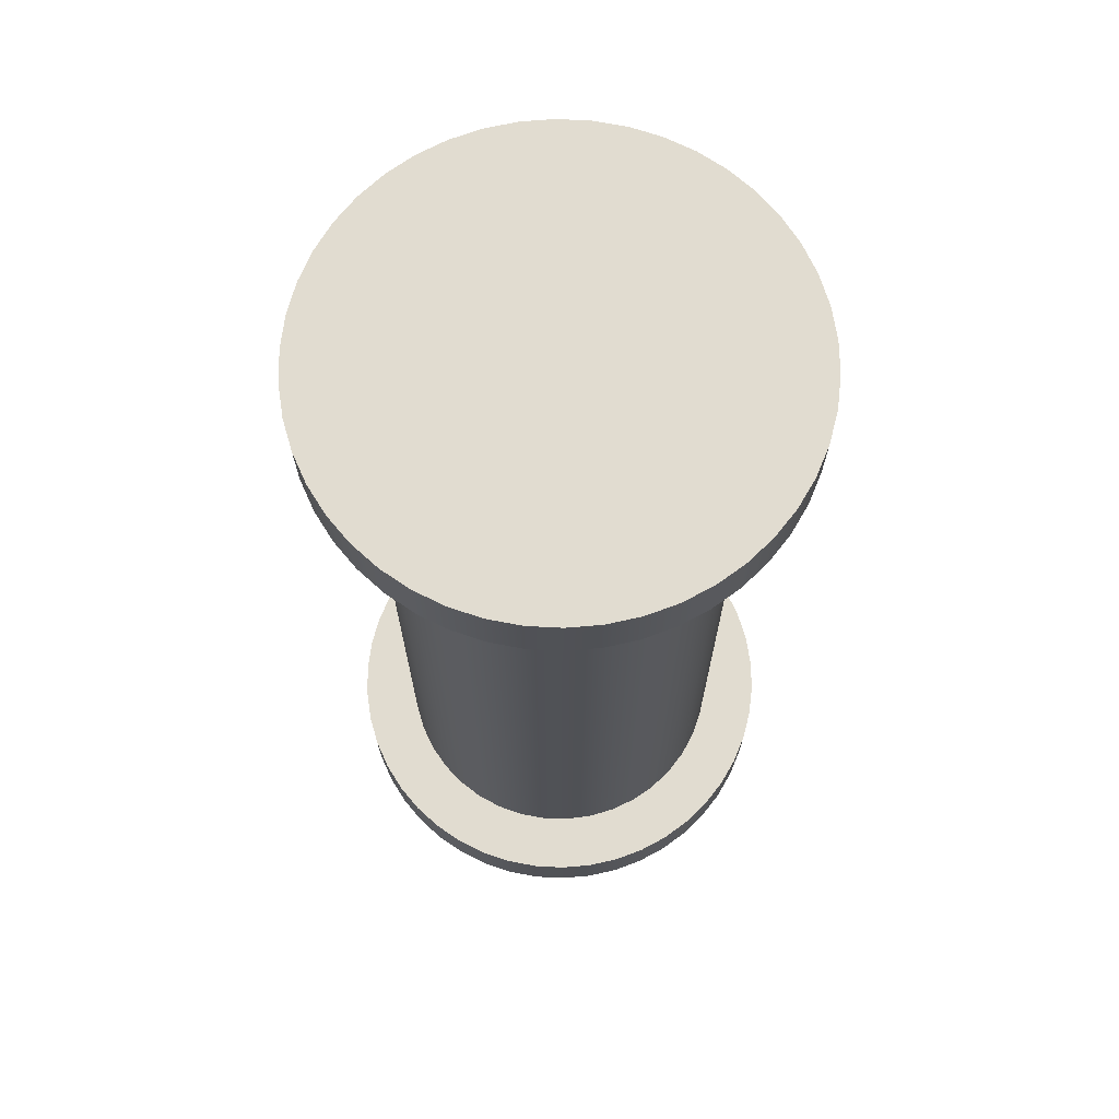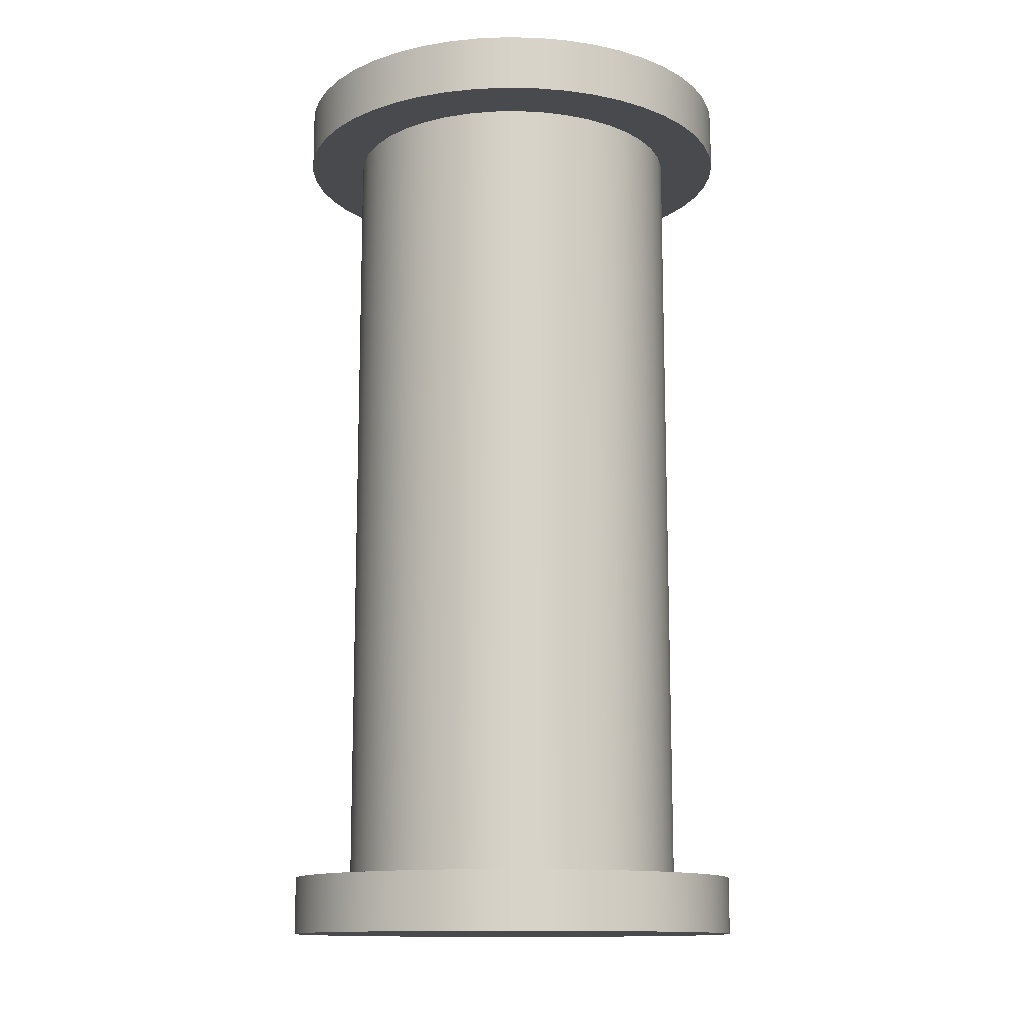
<metadata>
{"format":"obj","ext":"obj","renderer":"f3d","projection":"perspective","resolution":1024,"background":"white","views":[{"elev":69.4,"azim":42.1,"up":"+Z"},{"elev":-13.0,"azim":-65.1,"up":"+Z"}]}
</metadata>
<code>
v -2 -2.449e-16 7
v -1.981 0.2723 7
v -1.926 0.5396 7
v -1.834 0.7968 7
v -1.709 1.039 7
v -1.551 1.262 7
v -1.365 1.462 7
v -1.153 1.634 7
v -0.9201 1.776 7
v -0.6698 1.885 7
v -0.4069 1.958 7
v -0.1365 1.995 7
v 0.1365 1.995 7
v 0.4069 1.958 7
v 0.6698 1.885 7
v 0.9201 1.776 7
v 1.153 1.634 7
v 1.365 1.462 7
v 1.551 1.262 7
v 1.709 1.039 7
v 1.834 0.7968 7
v 1.926 0.5396 7
v 1.981 0.2723 7
v 2 0 7
v 1.981 -0.2723 7
v 1.926 -0.5396 7
v 1.834 -0.7968 7
v 1.709 -1.039 7
v 1.551 -1.262 7
v 1.365 -1.462 7
v 1.153 -1.634 7
v 0.9201 -1.776 7
v 0.6698 -1.885 7
v 0.4069 -1.958 7
v 0.1365 -1.995 7
v -0.1365 -1.995 7
v -0.4069 -1.958 7
v -0.6698 -1.885 7
v -0.9201 -1.776 7
v -1.153 -1.634 7
v -1.365 -1.462 7
v -1.551 -1.262 7
v -1.709 -1.039 7
v -1.834 -0.7968 7
v -1.926 -0.5396 7
v -1.981 -0.2723 7
v -1.5 -1.837e-16 7
v -1.482 -0.2347 7
v -1.427 -0.4635 7
v -1.337 -0.681 7
v -1.214 -0.8817 7
v -1.061 -1.061 7
v -0.8817 -1.214 7
v -0.681 -1.337 7
v -0.4635 -1.427 7
v -0.2347 -1.482 7
v 9.185e-17 -1.5 7
v 0.2347 -1.482 7
v 0.4635 -1.427 7
v 0.681 -1.337 7
v 0.8817 -1.214 7
v 1.061 -1.061 7
v 1.214 -0.8817 7
v 1.337 -0.681 7
v 1.427 -0.4635 7
v 1.482 -0.2347 7
v 1.5 0 7
v 1.482 0.2347 7
v 1.427 0.4635 7
v 1.337 0.681 7
v 1.214 0.8817 7
v 1.061 1.061 7
v 0.8817 1.214 7
v 0.681 1.337 7
v 0.4635 1.427 7
v 0.2347 1.482 7
v 9.185e-17 1.5 7
v -0.2347 1.482 7
v -0.4635 1.427 7
v -0.681 1.337 7
v -0.8817 1.214 7
v -1.061 1.061 7
v -1.214 0.8817 7
v -1.337 0.681 7
v -1.427 0.4635 7
v -1.482 0.2347 7
v -2 -2.449e-16 0
v -1.981 -0.2723 0
v -1.926 -0.5396 0
v -1.834 -0.7968 0
v -1.709 -1.039 0
v -1.551 -1.262 0
v -1.365 -1.462 0
v -1.153 -1.634 0
v -0.9201 -1.776 0
v -0.6698 -1.885 0
v -0.4069 -1.958 0
v -0.1365 -1.995 0
v 0.1365 -1.995 0
v 0.4069 -1.958 0
v 0.6698 -1.885 0
v 0.9201 -1.776 0
v 1.153 -1.634 0
v 1.365 -1.462 0
v 1.551 -1.262 0
v 1.709 -1.039 0
v 1.834 -0.7968 0
v 1.926 -0.5396 0
v 1.981 -0.2723 0
v 2 0 0
v 1.981 0.2723 0
v 1.926 0.5396 0
v 1.834 0.7968 0
v 1.709 1.039 0
v 1.551 1.262 0
v 1.365 1.462 0
v 1.153 1.634 0
v 0.9201 1.776 0
v 0.6698 1.885 0
v 0.4069 1.958 0
v 0.1365 1.995 0
v -0.1365 1.995 0
v -0.4069 1.958 0
v -0.6698 1.885 0
v -0.9201 1.776 0
v -1.153 1.634 0
v -1.365 1.462 0
v -1.551 1.262 0
v -1.709 1.039 0
v -1.834 0.7968 0
v -1.926 0.5396 0
v -1.981 0.2723 0
v -1.5 -1.837e-16 0
v -1.482 0.2347 0
v -1.427 0.4635 0
v -1.337 0.681 0
v -1.214 0.8817 0
v -1.061 1.061 0
v -0.8817 1.214 0
v -0.681 1.337 0
v -0.4635 1.427 0
v -0.2347 1.482 0
v 9.185e-17 1.5 0
v 0.2347 1.482 0
v 0.4635 1.427 0
v 0.681 1.337 0
v 0.8817 1.214 0
v 1.061 1.061 0
v 1.214 0.8817 0
v 1.337 0.681 0
v 1.427 0.4635 0
v 1.482 0.2347 0
v 1.5 0 0
v 1.482 -0.2347 0
v 1.427 -0.4635 0
v 1.337 -0.681 0
v 1.214 -0.8817 0
v 1.061 -1.061 0
v 0.8817 -1.214 0
v 0.681 -1.337 0
v 0.4635 -1.427 0
v 0.2347 -1.482 0
v 9.185e-17 -1.5 0
v -0.2347 -1.482 0
v -0.4635 -1.427 0
v -0.681 -1.337 0
v -0.8817 -1.214 0
v -1.061 -1.061 0
v -1.214 -0.8817 0
v -1.337 -0.681 0
v -1.427 -0.4635 0
v -1.482 -0.2347 0
v -1.5 -1.837e-16 7
v -1.482 0.2347 7
v -1.427 0.4635 7
v -1.337 0.681 7
v -1.214 0.8817 7
v -1.061 1.061 7
v -0.8817 1.214 7
v -0.681 1.337 7
v -0.4635 1.427 7
v -0.2347 1.482 7
v 9.185e-17 1.5 7
v 0.2347 1.482 7
v 0.4635 1.427 7
v 0.681 1.337 7
v 0.8817 1.214 7
v 1.061 1.061 7
v 1.214 0.8817 7
v 1.337 0.681 7
v 1.427 0.4635 7
v 1.482 0.2347 7
v 1.5 0 7
v 1.482 -0.2347 7
v 1.427 -0.4635 7
v 1.337 -0.681 7
v 1.214 -0.8817 7
v 1.061 -1.061 7
v 0.8817 -1.214 7
v 0.681 -1.337 7
v 0.4635 -1.427 7
v 0.2347 -1.482 7
v 9.185e-17 -1.5 7
v -0.2347 -1.482 7
v -0.4635 -1.427 7
v -0.681 -1.337 7
v -0.8817 -1.214 7
v -1.061 -1.061 7
v -1.214 -0.8817 7
v -1.337 -0.681 7
v -1.427 -0.4635 7
v -1.482 -0.2347 7
v -1.5 -1.837e-16 0
v -1.482 -0.2347 0
v -1.427 -0.4635 0
v -1.337 -0.681 0
v -1.214 -0.8817 0
v -1.061 -1.061 0
v -0.8817 -1.214 0
v -0.681 -1.337 0
v -0.4635 -1.427 0
v -0.2347 -1.482 0
v 9.185e-17 -1.5 0
v 0.2347 -1.482 0
v 0.4635 -1.427 0
v 0.681 -1.337 0
v 0.8817 -1.214 0
v 1.061 -1.061 0
v 1.214 -0.8817 0
v 1.337 -0.681 0
v 1.427 -0.4635 0
v 1.482 -0.2347 0
v 1.5 0 0
v 1.482 0.2347 0
v 1.427 0.4635 0
v 1.337 0.681 0
v 1.214 0.8817 0
v 1.061 1.061 0
v 0.8817 1.214 0
v 0.681 1.337 0
v 0.4635 1.427 0
v 0.2347 1.482 0
v 9.185e-17 1.5 0
v -0.2347 1.482 0
v -0.4635 1.427 0
v -0.681 1.337 0
v -0.8817 1.214 0
v -1.061 1.061 0
v -1.214 0.8817 0
v -1.337 0.681 0
v -1.427 0.4635 0
v -1.482 0.2347 0
v -1.5 -1.837e-16 0
v -1.5 -1.837e-16 7
v -2 -2.449e-16 -0.5
v -1.981 0.2723 -0.5
v -1.926 0.5396 -0.5
v -1.834 0.7968 -0.5
v -1.709 1.039 -0.5
v -1.551 1.262 -0.5
v -1.365 1.462 -0.5
v -1.153 1.634 -0.5
v -0.9201 1.776 -0.5
v -0.6698 1.885 -0.5
v -0.4069 1.958 -0.5
v -0.1365 1.995 -0.5
v 0.1365 1.995 -0.5
v 0.4069 1.958 -0.5
v 0.6698 1.885 -0.5
v 0.9201 1.776 -0.5
v 1.153 1.634 -0.5
v 1.365 1.462 -0.5
v 1.551 1.262 -0.5
v 1.709 1.039 -0.5
v 1.834 0.7968 -0.5
v 1.926 0.5396 -0.5
v 1.981 0.2723 -0.5
v 2 0 -0.5
v 1.981 -0.2723 -0.5
v 1.926 -0.5396 -0.5
v 1.834 -0.7968 -0.5
v 1.709 -1.039 -0.5
v 1.551 -1.262 -0.5
v 1.365 -1.462 -0.5
v 1.153 -1.634 -0.5
v 0.9201 -1.776 -0.5
v 0.6698 -1.885 -0.5
v 0.4069 -1.958 -0.5
v 0.1365 -1.995 -0.5
v -0.1365 -1.995 -0.5
v -0.4069 -1.958 -0.5
v -0.6698 -1.885 -0.5
v -0.9201 -1.776 -0.5
v -1.153 -1.634 -0.5
v -1.365 -1.462 -0.5
v -1.551 -1.262 -0.5
v -1.709 -1.039 -0.5
v -1.834 -0.7968 -0.5
v -1.926 -0.5396 -0.5
v -1.981 -0.2723 -0.5
v -2 -2.449e-16 -0.5
v -1.981 -0.2723 -0.5
v -1.926 -0.5396 -0.5
v -1.834 -0.7968 -0.5
v -1.709 -1.039 -0.5
v -1.551 -1.262 -0.5
v -1.365 -1.462 -0.5
v -1.153 -1.634 -0.5
v -0.9201 -1.776 -0.5
v -0.6698 -1.885 -0.5
v -0.4069 -1.958 -0.5
v -0.1365 -1.995 -0.5
v 0.1365 -1.995 -0.5
v 0.4069 -1.958 -0.5
v 0.6698 -1.885 -0.5
v 0.9201 -1.776 -0.5
v 1.153 -1.634 -0.5
v 1.365 -1.462 -0.5
v 1.551 -1.262 -0.5
v 1.709 -1.039 -0.5
v 1.834 -0.7968 -0.5
v 1.926 -0.5396 -0.5
v 1.981 -0.2723 -0.5
v 2 0 -0.5
v 1.981 0.2723 -0.5
v 1.926 0.5396 -0.5
v 1.834 0.7968 -0.5
v 1.709 1.039 -0.5
v 1.551 1.262 -0.5
v 1.365 1.462 -0.5
v 1.153 1.634 -0.5
v 0.9201 1.776 -0.5
v 0.6698 1.885 -0.5
v 0.4069 1.958 -0.5
v 0.1365 1.995 -0.5
v -0.1365 1.995 -0.5
v -0.4069 1.958 -0.5
v -0.6698 1.885 -0.5
v -0.9201 1.776 -0.5
v -1.153 1.634 -0.5
v -1.365 1.462 -0.5
v -1.551 1.262 -0.5
v -1.709 1.039 -0.5
v -1.834 0.7968 -0.5
v -1.926 0.5396 -0.5
v -1.981 0.2723 -0.5
v -2 -2.449e-16 0
v -1.981 0.2723 0
v -1.926 0.5396 0
v -1.834 0.7968 0
v -1.709 1.039 0
v -1.551 1.262 0
v -1.365 1.462 0
v -1.153 1.634 0
v -0.9201 1.776 0
v -0.6698 1.885 0
v -0.4069 1.958 0
v -0.1365 1.995 0
v 0.1365 1.995 0
v 0.4069 1.958 0
v 0.6698 1.885 0
v 0.9201 1.776 0
v 1.153 1.634 0
v 1.365 1.462 0
v 1.551 1.262 0
v 1.709 1.039 0
v 1.834 0.7968 0
v 1.926 0.5396 0
v 1.981 0.2723 0
v 2 0 0
v 1.981 -0.2723 0
v 1.926 -0.5396 0
v 1.834 -0.7968 0
v 1.709 -1.039 0
v 1.551 -1.262 0
v 1.365 -1.462 0
v 1.153 -1.634 0
v 0.9201 -1.776 0
v 0.6698 -1.885 0
v 0.4069 -1.958 0
v 0.1365 -1.995 0
v -0.1365 -1.995 0
v -0.4069 -1.958 0
v -0.6698 -1.885 0
v -0.9201 -1.776 0
v -1.153 -1.634 0
v -1.365 -1.462 0
v -1.551 -1.262 0
v -1.709 -1.039 0
v -1.834 -0.7968 0
v -1.926 -0.5396 0
v -1.981 -0.2723 0
v -2 -2.449e-16 0
v -2 -2.449e-16 -0.5
v -2 -2.449e-16 7.5
v -1.981 -0.2723 7.5
v -1.926 -0.5396 7.5
v -1.834 -0.7968 7.5
v -1.709 -1.039 7.5
v -1.551 -1.262 7.5
v -1.365 -1.462 7.5
v -1.153 -1.634 7.5
v -0.9201 -1.776 7.5
v -0.6698 -1.885 7.5
v -0.4069 -1.958 7.5
v -0.1365 -1.995 7.5
v 0.1365 -1.995 7.5
v 0.4069 -1.958 7.5
v 0.6698 -1.885 7.5
v 0.9201 -1.776 7.5
v 1.153 -1.634 7.5
v 1.365 -1.462 7.5
v 1.551 -1.262 7.5
v 1.709 -1.039 7.5
v 1.834 -0.7968 7.5
v 1.926 -0.5396 7.5
v 1.981 -0.2723 7.5
v 2 0 7.5
v 1.981 0.2723 7.5
v 1.926 0.5396 7.5
v 1.834 0.7968 7.5
v 1.709 1.039 7.5
v 1.551 1.262 7.5
v 1.365 1.462 7.5
v 1.153 1.634 7.5
v 0.9201 1.776 7.5
v 0.6698 1.885 7.5
v 0.4069 1.958 7.5
v 0.1365 1.995 7.5
v -0.1365 1.995 7.5
v -0.4069 1.958 7.5
v -0.6698 1.885 7.5
v -0.9201 1.776 7.5
v -1.153 1.634 7.5
v -1.365 1.462 7.5
v -1.551 1.262 7.5
v -1.709 1.039 7.5
v -1.834 0.7968 7.5
v -1.926 0.5396 7.5
v -1.981 0.2723 7.5
v -2 -2.449e-16 7.5
v -1.981 0.2723 7.5
v -1.926 0.5396 7.5
v -1.834 0.7968 7.5
v -1.709 1.039 7.5
v -1.551 1.262 7.5
v -1.365 1.462 7.5
v -1.153 1.634 7.5
v -0.9201 1.776 7.5
v -0.6698 1.885 7.5
v -0.4069 1.958 7.5
v -0.1365 1.995 7.5
v 0.1365 1.995 7.5
v 0.4069 1.958 7.5
v 0.6698 1.885 7.5
v 0.9201 1.776 7.5
v 1.153 1.634 7.5
v 1.365 1.462 7.5
v 1.551 1.262 7.5
v 1.709 1.039 7.5
v 1.834 0.7968 7.5
v 1.926 0.5396 7.5
v 1.981 0.2723 7.5
v 2 0 7.5
v 1.981 -0.2723 7.5
v 1.926 -0.5396 7.5
v 1.834 -0.7968 7.5
v 1.709 -1.039 7.5
v 1.551 -1.262 7.5
v 1.365 -1.462 7.5
v 1.153 -1.634 7.5
v 0.9201 -1.776 7.5
v 0.6698 -1.885 7.5
v 0.4069 -1.958 7.5
v 0.1365 -1.995 7.5
v -0.1365 -1.995 7.5
v -0.4069 -1.958 7.5
v -0.6698 -1.885 7.5
v -0.9201 -1.776 7.5
v -1.153 -1.634 7.5
v -1.365 -1.462 7.5
v -1.551 -1.262 7.5
v -1.709 -1.039 7.5
v -1.834 -0.7968 7.5
v -1.926 -0.5396 7.5
v -1.981 -0.2723 7.5
v -2 -2.449e-16 7
v -1.981 -0.2723 7
v -1.926 -0.5396 7
v -1.834 -0.7968 7
v -1.709 -1.039 7
v -1.551 -1.262 7
v -1.365 -1.462 7
v -1.153 -1.634 7
v -0.9201 -1.776 7
v -0.6698 -1.885 7
v -0.4069 -1.958 7
v -0.1365 -1.995 7
v 0.1365 -1.995 7
v 0.4069 -1.958 7
v 0.6698 -1.885 7
v 0.9201 -1.776 7
v 1.153 -1.634 7
v 1.365 -1.462 7
v 1.551 -1.262 7
v 1.709 -1.039 7
v 1.834 -0.7968 7
v 1.926 -0.5396 7
v 1.981 -0.2723 7
v 2 0 7
v 1.981 0.2723 7
v 1.926 0.5396 7
v 1.834 0.7968 7
v 1.709 1.039 7
v 1.551 1.262 7
v 1.365 1.462 7
v 1.153 1.634 7
v 0.9201 1.776 7
v 0.6698 1.885 7
v 0.4069 1.958 7
v 0.1365 1.995 7
v -0.1365 1.995 7
v -0.4069 1.958 7
v -0.6698 1.885 7
v -0.9201 1.776 7
v -1.153 1.634 7
v -1.365 1.462 7
v -1.551 1.262 7
v -1.709 1.039 7
v -1.834 0.7968 7
v -1.926 0.5396 7
v -1.981 0.2723 7
v -2 -2.449e-16 7
v -2 -2.449e-16 7.5
f 46 1 47
f 47 1 2
f 47 2 86
f 86 2 3
f 86 3 85
f 85 3 4
f 85 4 84
f 84 4 5
f 84 5 83
f 83 5 6
f 83 6 82
f 82 6 7
f 82 7 81
f 81 7 8
f 81 8 80
f 80 8 9
f 80 9 10
f 80 10 79
f 79 10 11
f 79 11 78
f 78 11 12
f 78 12 77
f 77 12 13
f 77 13 76
f 76 13 14
f 76 14 75
f 75 14 15
f 75 15 74
f 74 15 16
f 74 16 17
f 74 17 73
f 73 17 18
f 73 18 72
f 72 18 19
f 72 19 71
f 71 19 20
f 71 20 70
f 70 20 21
f 70 21 69
f 69 21 22
f 69 22 68
f 68 22 23
f 68 23 67
f 67 23 24
f 67 24 25
f 67 25 66
f 66 25 26
f 66 26 65
f 65 26 27
f 65 27 64
f 64 27 28
f 64 28 63
f 63 28 29
f 63 29 62
f 62 29 30
f 62 30 61
f 61 30 31
f 61 31 60
f 60 31 32
f 60 32 33
f 60 33 59
f 59 33 34
f 59 34 58
f 58 34 35
f 58 35 57
f 57 35 36
f 57 36 56
f 56 36 37
f 56 37 55
f 55 37 38
f 55 38 54
f 54 38 39
f 54 39 40
f 54 40 53
f 53 40 41
f 53 41 52
f 52 41 42
f 52 42 51
f 51 42 43
f 51 43 50
f 50 43 44
f 50 44 49
f 49 44 45
f 49 45 48
f 48 45 46
f 48 46 47
f 132 87 133
f 133 87 88
f 133 88 172
f 172 88 89
f 172 89 171
f 171 89 90
f 171 90 170
f 170 90 91
f 170 91 169
f 169 91 92
f 169 92 168
f 168 92 93
f 168 93 167
f 167 93 94
f 167 94 166
f 166 94 95
f 166 95 96
f 166 96 165
f 165 96 97
f 165 97 164
f 164 97 98
f 164 98 163
f 163 98 99
f 163 99 162
f 162 99 100
f 162 100 161
f 161 100 101
f 161 101 160
f 160 101 102
f 160 102 103
f 160 103 159
f 159 103 104
f 159 104 158
f 158 104 105
f 158 105 157
f 157 105 106
f 157 106 156
f 156 106 107
f 156 107 155
f 155 107 108
f 155 108 154
f 154 108 109
f 154 109 153
f 153 109 110
f 153 110 111
f 153 111 152
f 152 111 112
f 152 112 151
f 151 112 113
f 151 113 150
f 150 113 114
f 150 114 149
f 149 114 115
f 149 115 148
f 148 115 116
f 148 116 147
f 147 116 117
f 147 117 146
f 146 117 118
f 146 118 119
f 146 119 145
f 145 119 120
f 145 120 144
f 144 120 121
f 144 121 143
f 143 121 122
f 143 122 142
f 142 122 123
f 142 123 141
f 141 123 124
f 141 124 140
f 140 124 125
f 140 125 126
f 140 126 139
f 139 126 127
f 139 127 138
f 138 127 128
f 138 128 137
f 137 128 129
f 137 129 136
f 136 129 130
f 136 130 135
f 135 130 131
f 135 131 134
f 134 131 132
f 134 132 133
f 174 252 173
f 173 252 253
f 254 213 212
f 212 213 214
f 212 214 211
f 211 214 215
f 211 215 210
f 210 215 216
f 210 216 209
f 209 216 217
f 209 217 208
f 208 217 218
f 208 218 207
f 207 218 219
f 207 219 206
f 206 219 220
f 206 220 205
f 205 220 221
f 205 221 204
f 204 221 222
f 204 222 203
f 203 222 223
f 203 223 202
f 202 223 224
f 202 224 201
f 201 224 225
f 201 225 200
f 200 225 226
f 200 226 199
f 199 226 227
f 199 227 198
f 198 227 228
f 198 228 197
f 197 228 229
f 197 229 196
f 196 229 230
f 196 230 195
f 195 230 231
f 195 231 194
f 194 231 232
f 194 232 193
f 193 232 233
f 193 233 192
f 192 233 234
f 192 234 191
f 191 234 235
f 191 235 190
f 190 235 236
f 190 236 189
f 189 236 237
f 189 237 188
f 188 237 238
f 188 238 187
f 187 238 239
f 187 239 186
f 186 239 240
f 186 240 185
f 185 240 241
f 185 241 184
f 184 241 242
f 184 242 183
f 183 242 243
f 183 243 182
f 182 243 244
f 182 244 181
f 181 244 245
f 181 245 180
f 180 245 246
f 180 246 179
f 179 246 247
f 179 247 178
f 178 247 248
f 178 248 177
f 177 248 249
f 177 249 176
f 176 249 250
f 176 250 175
f 175 250 251
f 175 251 174
f 174 251 252
f 256 277 255
f 255 277 278
f 255 278 300
f 300 278 279
f 300 279 299
f 299 279 280
f 299 280 298
f 298 280 281
f 298 281 297
f 297 281 282
f 297 282 296
f 296 282 283
f 296 283 295
f 295 283 284
f 295 284 294
f 294 284 285
f 294 285 293
f 293 285 286
f 293 286 292
f 292 286 287
f 292 287 291
f 291 287 288
f 291 288 290
f 290 288 289
f 277 256 276
f 276 256 257
f 276 257 275
f 275 257 258
f 275 258 274
f 274 258 259
f 274 259 273
f 273 259 260
f 273 260 272
f 272 260 261
f 272 261 271
f 271 261 262
f 271 262 270
f 270 262 263
f 270 263 269
f 269 263 264
f 269 264 268
f 268 264 265
f 268 265 267
f 267 265 266
f 302 392 301
f 301 392 393
f 394 347 346
f 346 347 348
f 346 348 345
f 345 348 349
f 345 349 344
f 344 349 350
f 344 350 343
f 343 350 351
f 343 351 342
f 342 351 352
f 342 352 341
f 341 352 353
f 341 353 340
f 340 353 354
f 340 354 339
f 339 354 355
f 339 355 338
f 338 355 356
f 338 356 337
f 337 356 357
f 337 357 336
f 336 357 358
f 336 358 335
f 335 358 359
f 335 359 334
f 334 359 360
f 334 360 333
f 333 360 361
f 333 361 332
f 332 361 362
f 332 362 331
f 331 362 363
f 331 363 330
f 330 363 364
f 330 364 329
f 329 364 365
f 329 365 328
f 328 365 366
f 328 366 327
f 327 366 367
f 327 367 326
f 326 367 368
f 326 368 325
f 325 368 369
f 325 369 324
f 324 369 370
f 324 370 323
f 323 370 371
f 323 371 322
f 322 371 372
f 322 372 321
f 321 372 373
f 321 373 320
f 320 373 374
f 320 374 319
f 319 374 375
f 319 375 318
f 318 375 376
f 318 376 317
f 317 376 377
f 317 377 316
f 316 377 378
f 316 378 315
f 315 378 379
f 315 379 314
f 314 379 380
f 314 380 313
f 313 380 381
f 313 381 312
f 312 381 382
f 312 382 311
f 311 382 383
f 311 383 310
f 310 383 384
f 310 384 309
f 309 384 385
f 309 385 308
f 308 385 386
f 308 386 307
f 307 386 387
f 307 387 306
f 306 387 388
f 306 388 305
f 305 388 389
f 305 389 304
f 304 389 390
f 304 390 303
f 303 390 391
f 303 391 302
f 302 391 392
f 396 417 395
f 395 417 418
f 395 418 440
f 440 418 419
f 440 419 439
f 439 419 420
f 439 420 438
f 438 420 421
f 438 421 437
f 437 421 422
f 437 422 436
f 436 422 423
f 436 423 435
f 435 423 424
f 435 424 434
f 434 424 425
f 434 425 433
f 433 425 426
f 433 426 432
f 432 426 427
f 432 427 431
f 431 427 428
f 431 428 430
f 430 428 429
f 417 396 416
f 416 396 397
f 416 397 415
f 415 397 398
f 415 398 414
f 414 398 399
f 414 399 413
f 413 399 400
f 413 400 412
f 412 400 401
f 412 401 411
f 411 401 402
f 411 402 410
f 410 402 403
f 410 403 409
f 409 403 404
f 409 404 408
f 408 404 405
f 408 405 407
f 407 405 406
f 442 532 441
f 441 532 533
f 534 487 486
f 486 487 488
f 486 488 485
f 485 488 489
f 485 489 484
f 484 489 490
f 484 490 483
f 483 490 491
f 483 491 482
f 482 491 492
f 482 492 481
f 481 492 493
f 481 493 480
f 480 493 494
f 480 494 479
f 479 494 495
f 479 495 478
f 478 495 496
f 478 496 477
f 477 496 497
f 477 497 476
f 476 497 498
f 476 498 475
f 475 498 499
f 475 499 474
f 474 499 500
f 474 500 473
f 473 500 501
f 473 501 472
f 472 501 502
f 472 502 471
f 471 502 503
f 471 503 470
f 470 503 504
f 470 504 469
f 469 504 505
f 469 505 468
f 468 505 506
f 468 506 467
f 467 506 507
f 467 507 466
f 466 507 508
f 466 508 465
f 465 508 509
f 465 509 464
f 464 509 510
f 464 510 463
f 463 510 511
f 463 511 462
f 462 511 512
f 462 512 461
f 461 512 513
f 461 513 460
f 460 513 514
f 460 514 459
f 459 514 515
f 459 515 458
f 458 515 516
f 458 516 457
f 457 516 517
f 457 517 456
f 456 517 518
f 456 518 455
f 455 518 519
f 455 519 454
f 454 519 520
f 454 520 453
f 453 520 521
f 453 521 452
f 452 521 522
f 452 522 451
f 451 522 523
f 451 523 450
f 450 523 524
f 450 524 449
f 449 524 525
f 449 525 448
f 448 525 526
f 448 526 447
f 447 526 527
f 447 527 446
f 446 527 528
f 446 528 445
f 445 528 529
f 445 529 444
f 444 529 530
f 444 530 443
f 443 530 531
f 443 531 442
f 442 531 532

</code>
